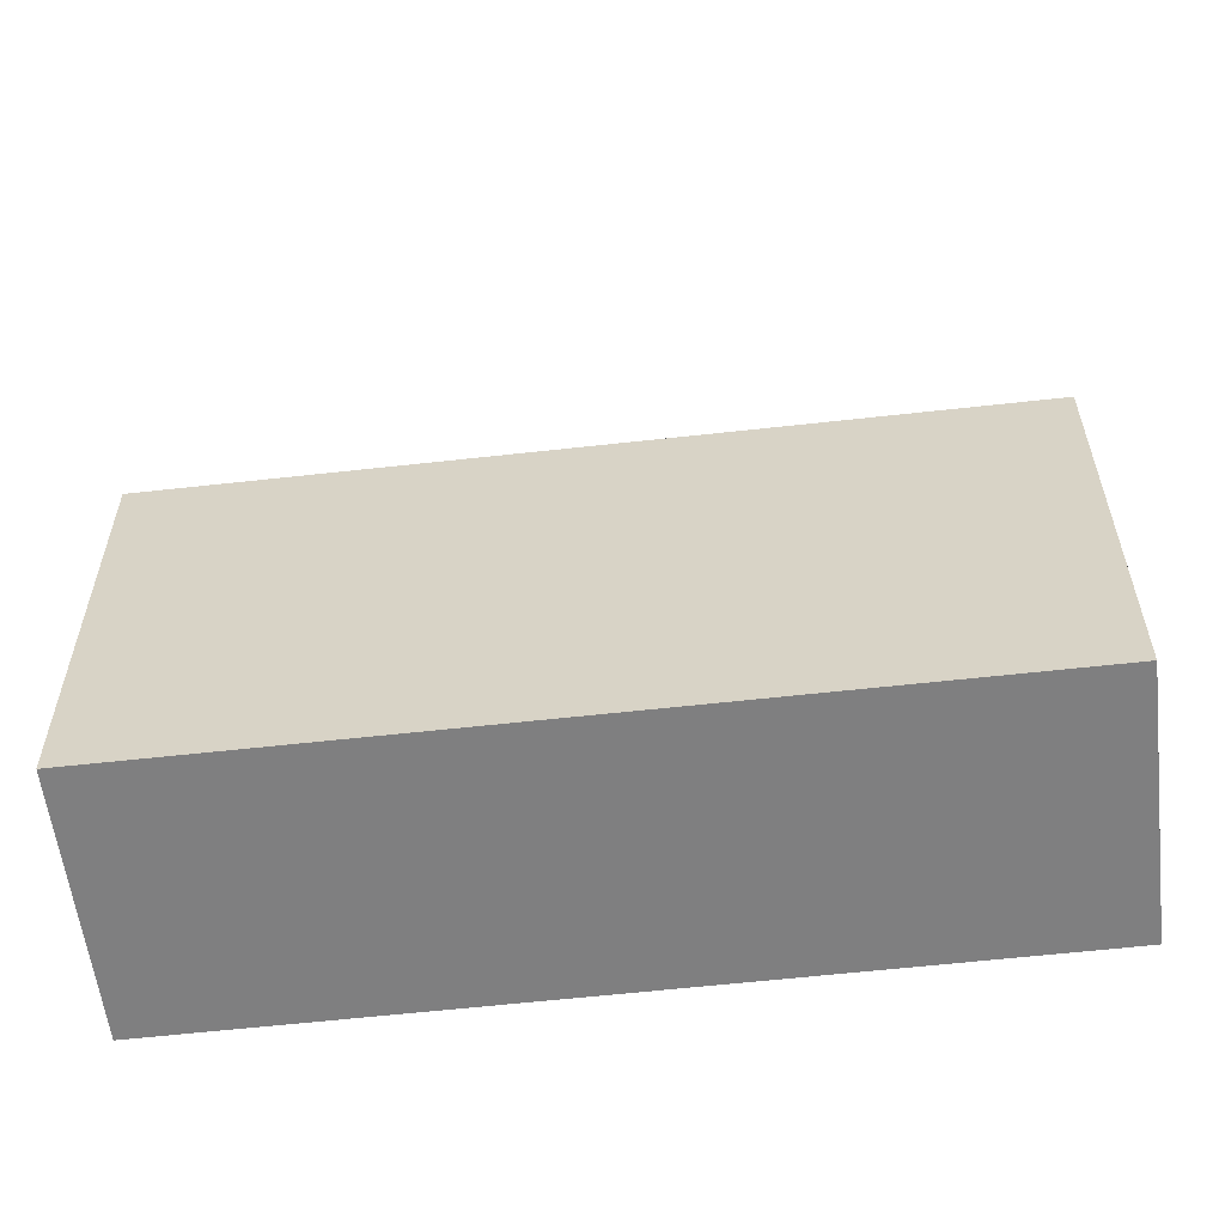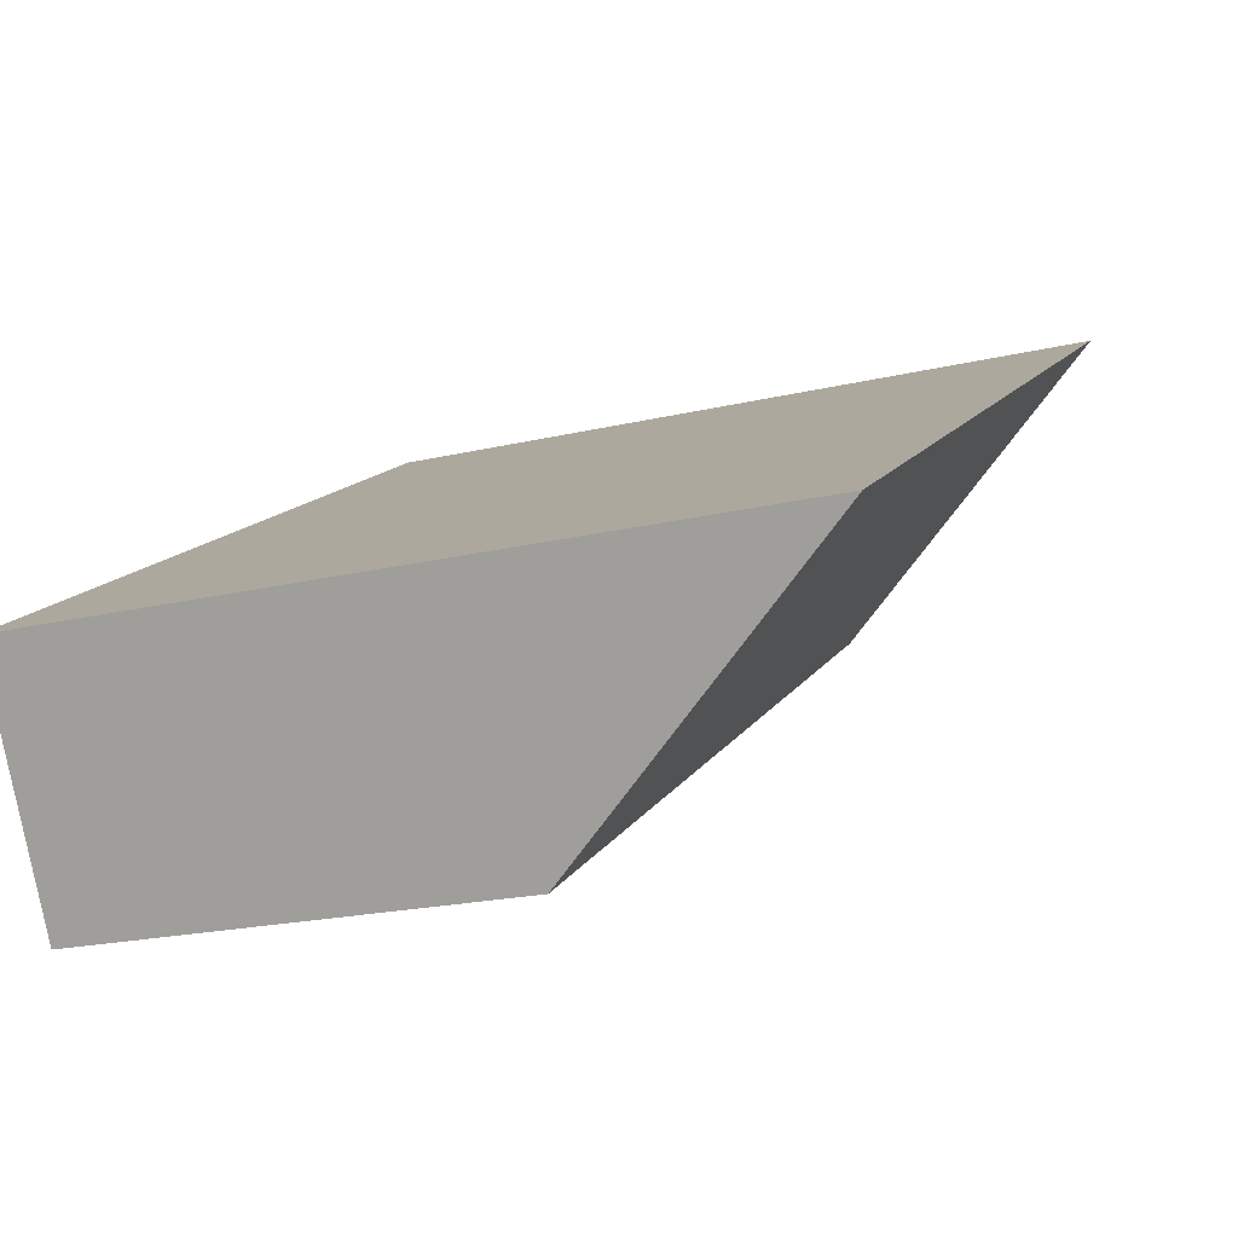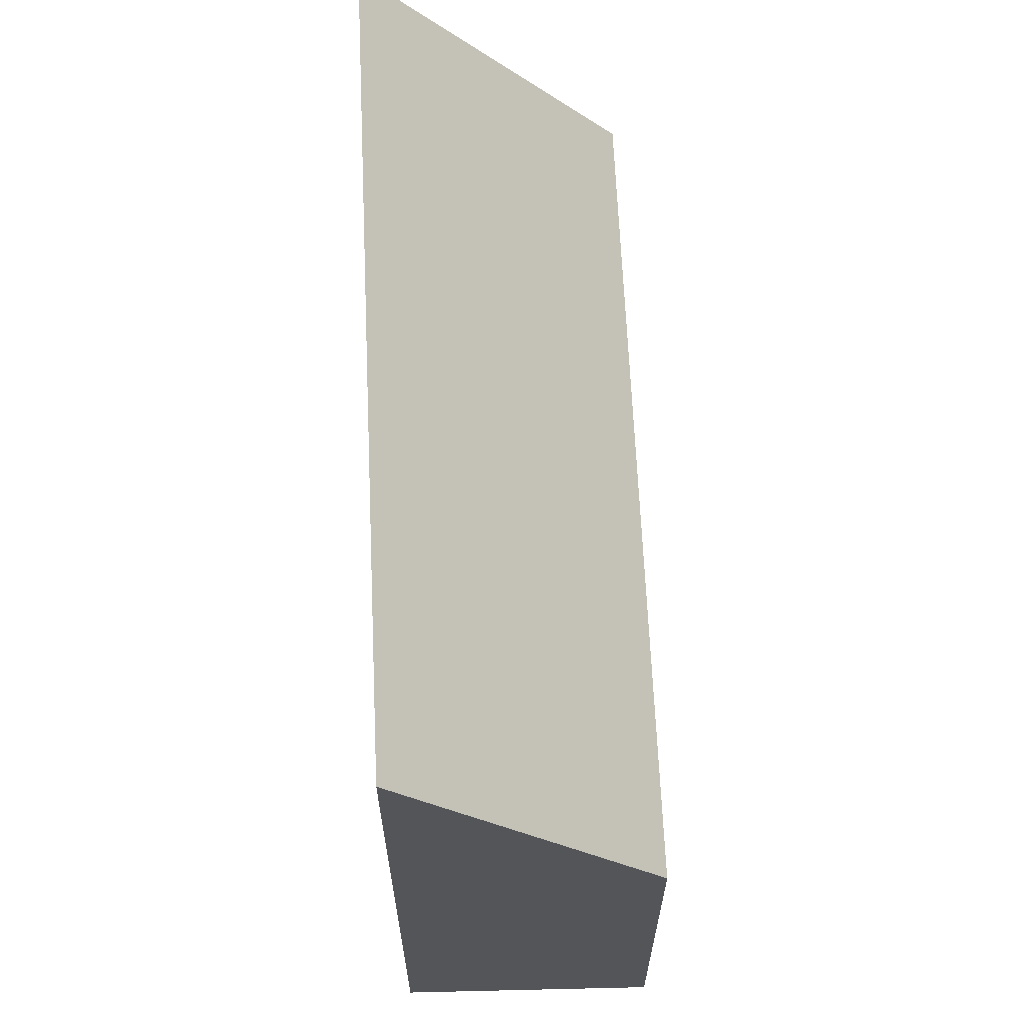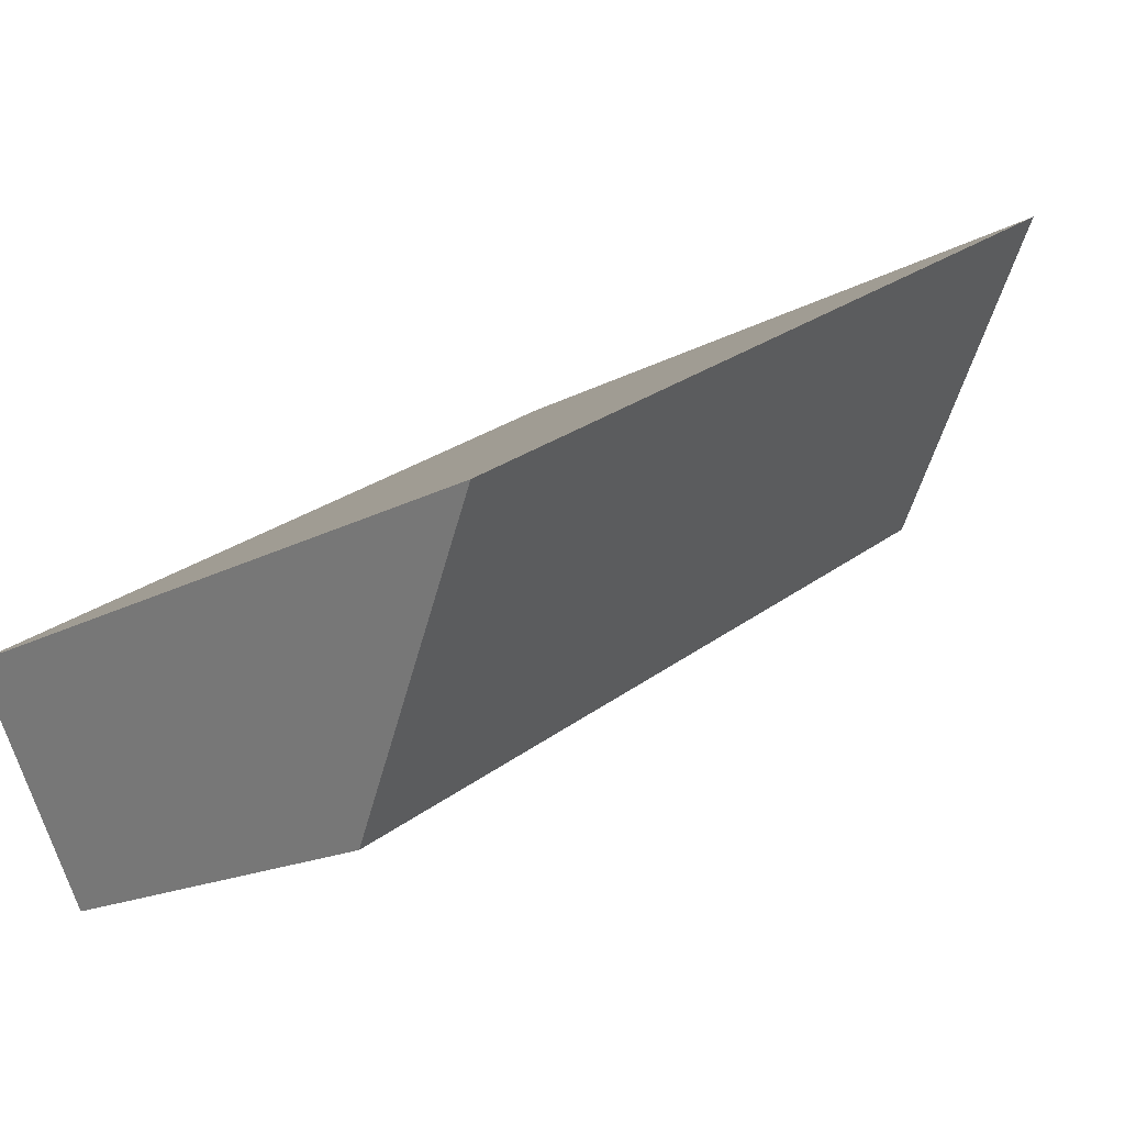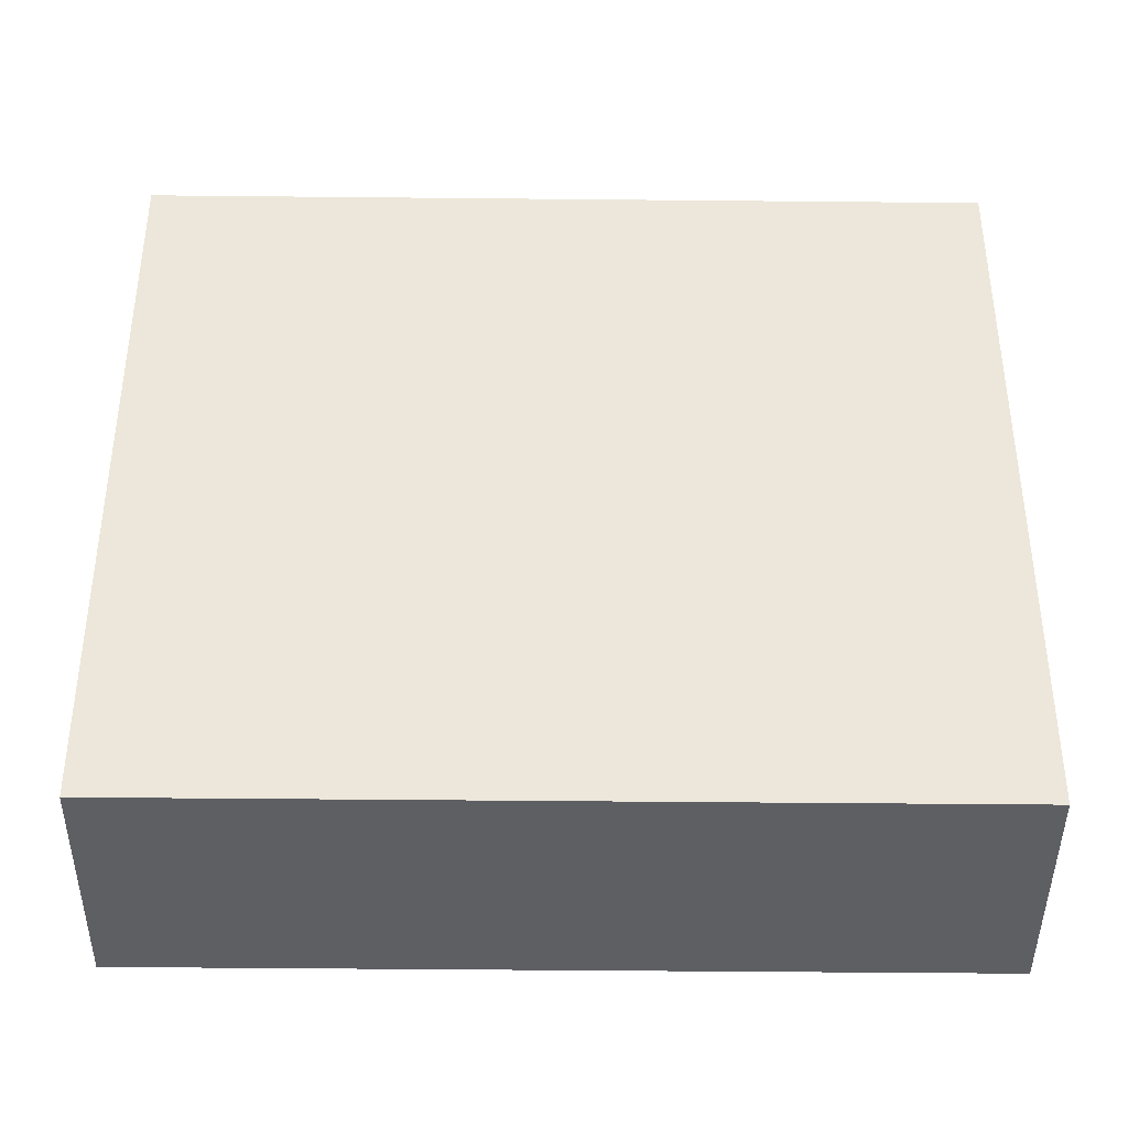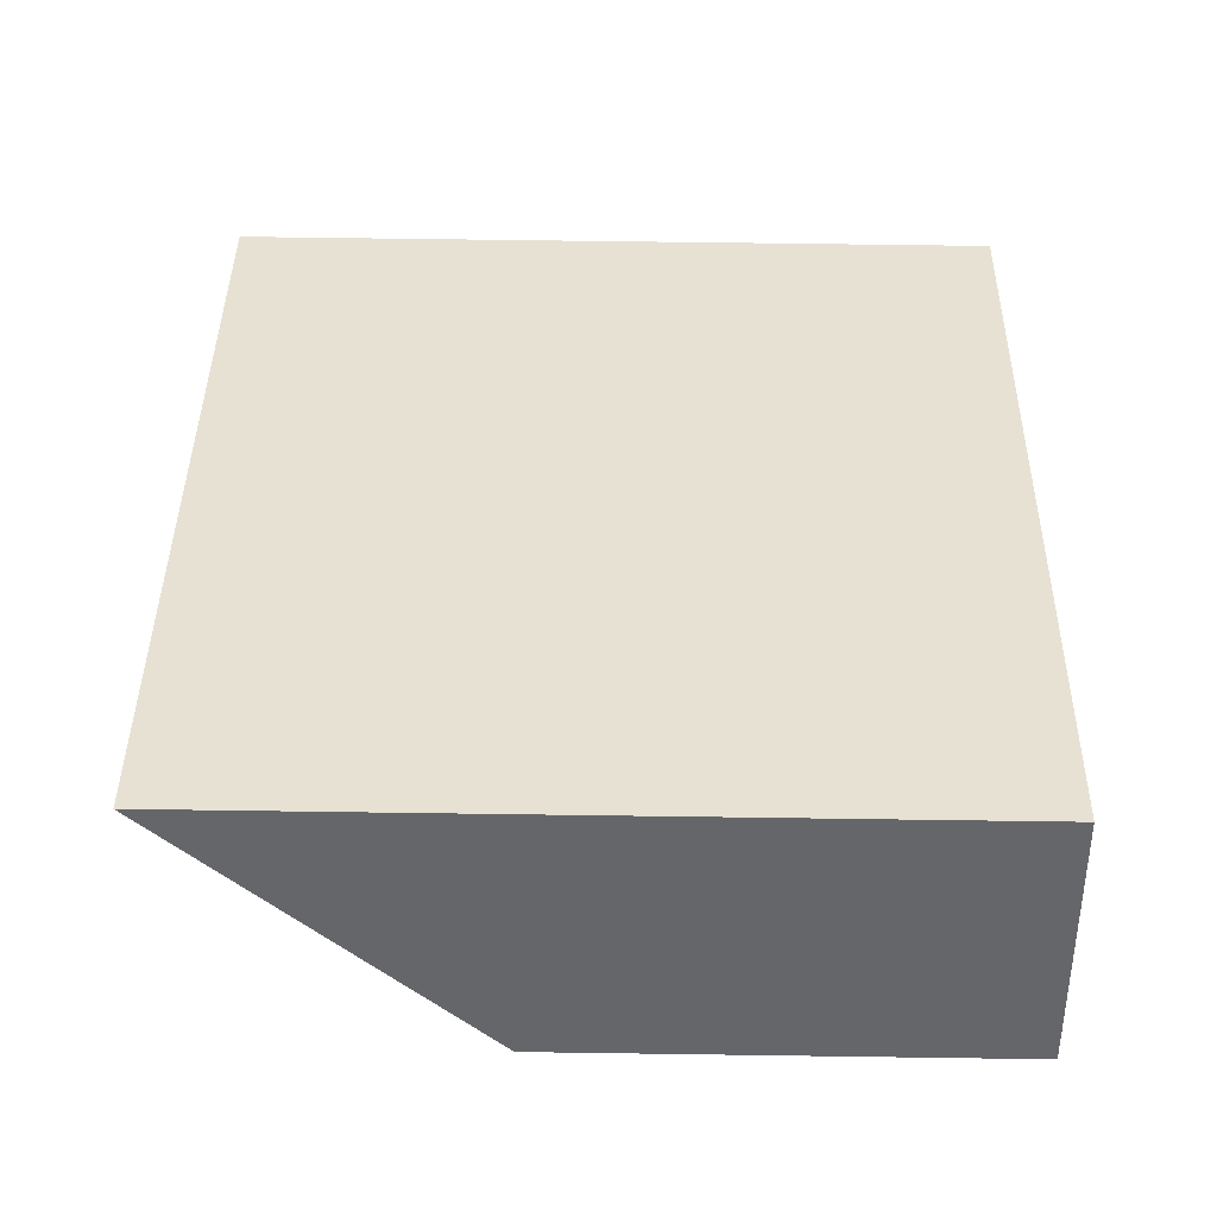
<metadata>
{"format":"obj","ext":"obj","renderer":"f3d","projection":"perspective","resolution":1024,"background":"white","views":[{"elev":-59.7,"azim":-142.3,"up":"+Y"},{"elev":-20.2,"azim":113.6,"up":"+Z"},{"elev":65.5,"azim":118.6,"up":"+Y"},{"elev":-16.7,"azim":138.2,"up":"+Z"},{"elev":-40.6,"azim":30.4,"up":"+Y"},{"elev":69.7,"azim":-89.2,"up":"+Z"}]}
</metadata>
<code>
v  1.528 8.305 2.496
v  8.055 4.947 -4.871
v  0 4.947 3.029e-16
v  9.518 8.31 -2.331
v  9.518 1.427e-16 -2.331
v  8.055 2.983e-16 -4.871
v  0 0 0
v  1.528 -1.528e-16 2.496
g defaultobject
f 1 2 3
f 2 1 4
f 5 2 4
f 2 5 6
f 6 3 2
f 3 6 7
f 3 8 1
f 8 3 7
f 1 5 4
f 5 1 8
f 5 7 6
f 7 5 8

</code>
